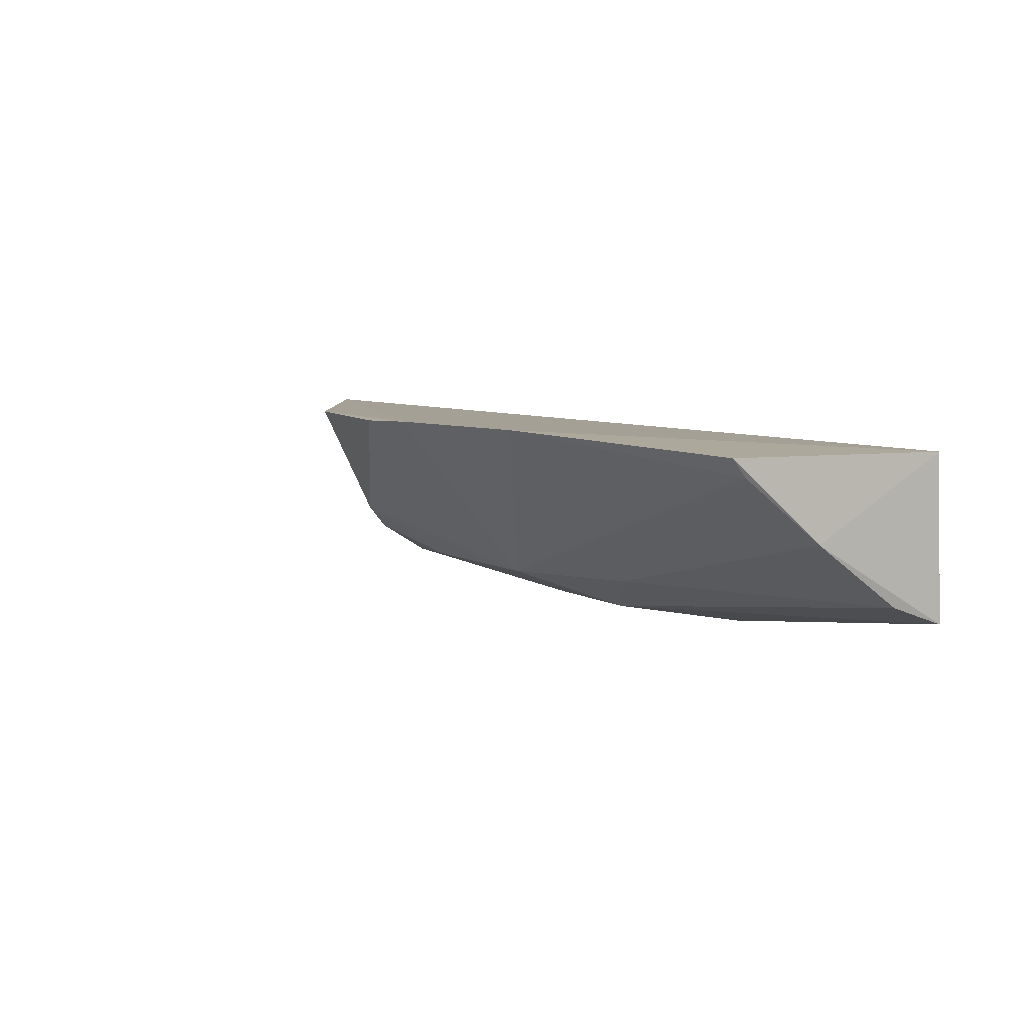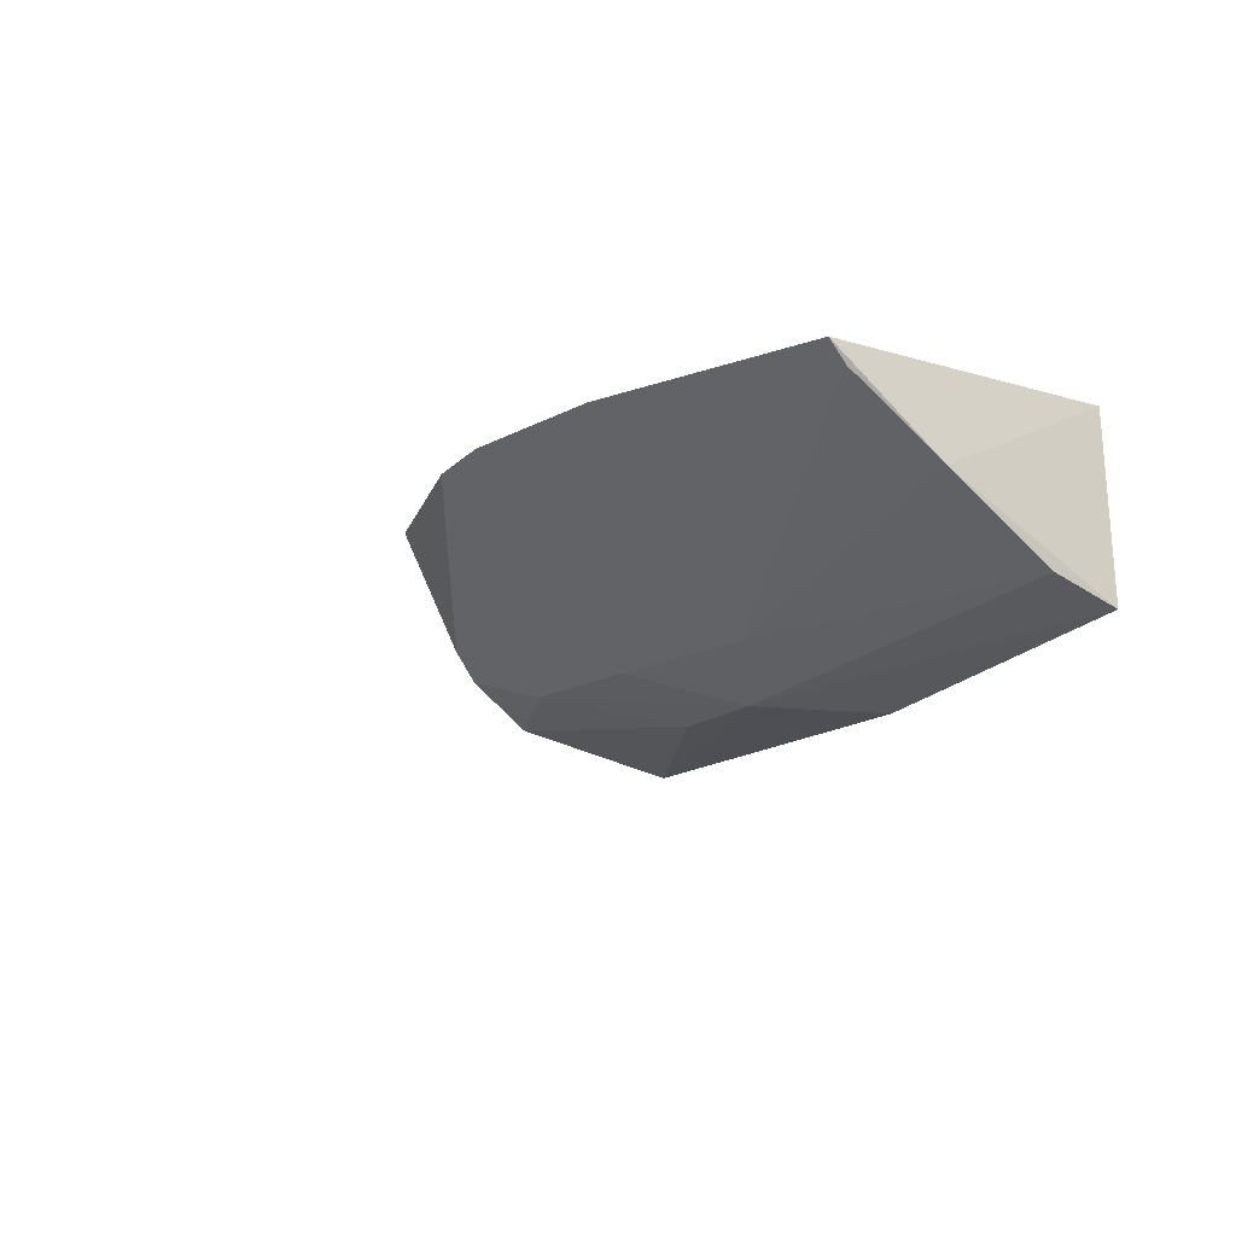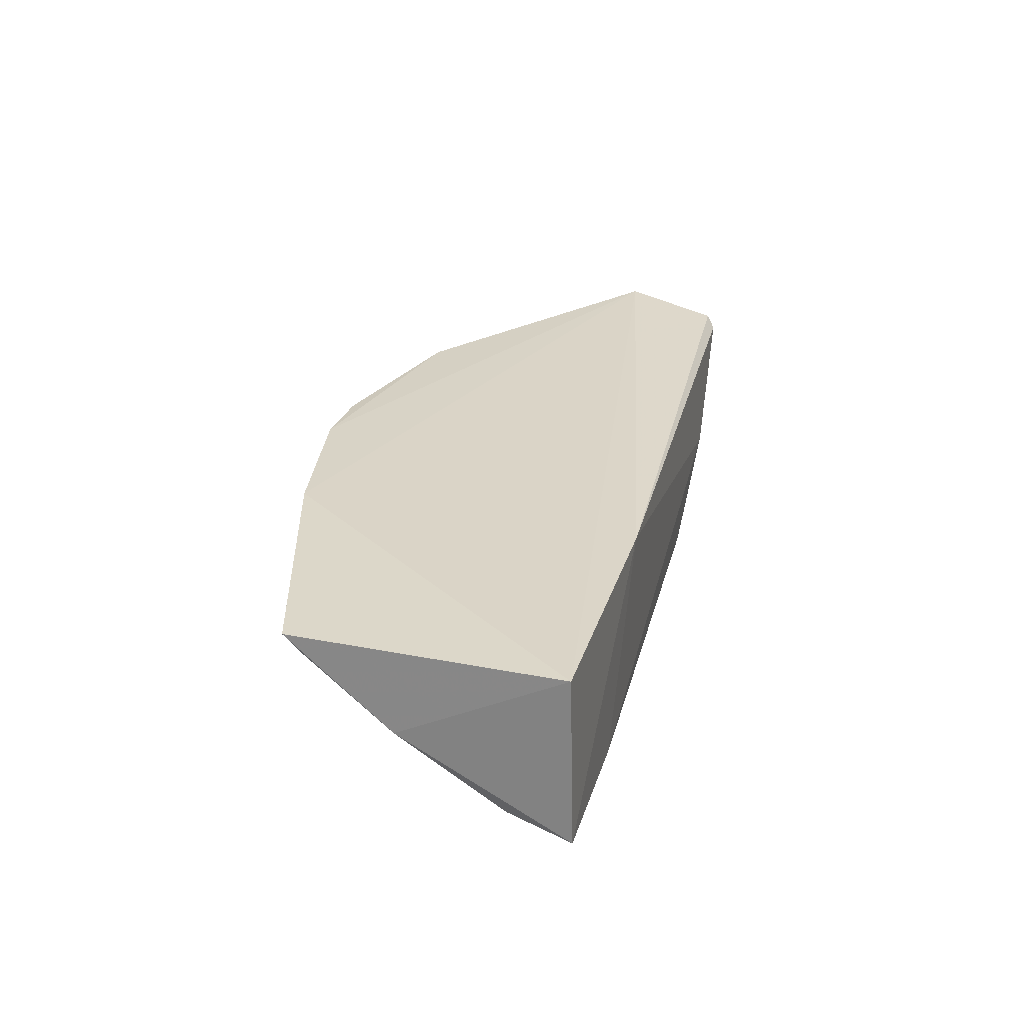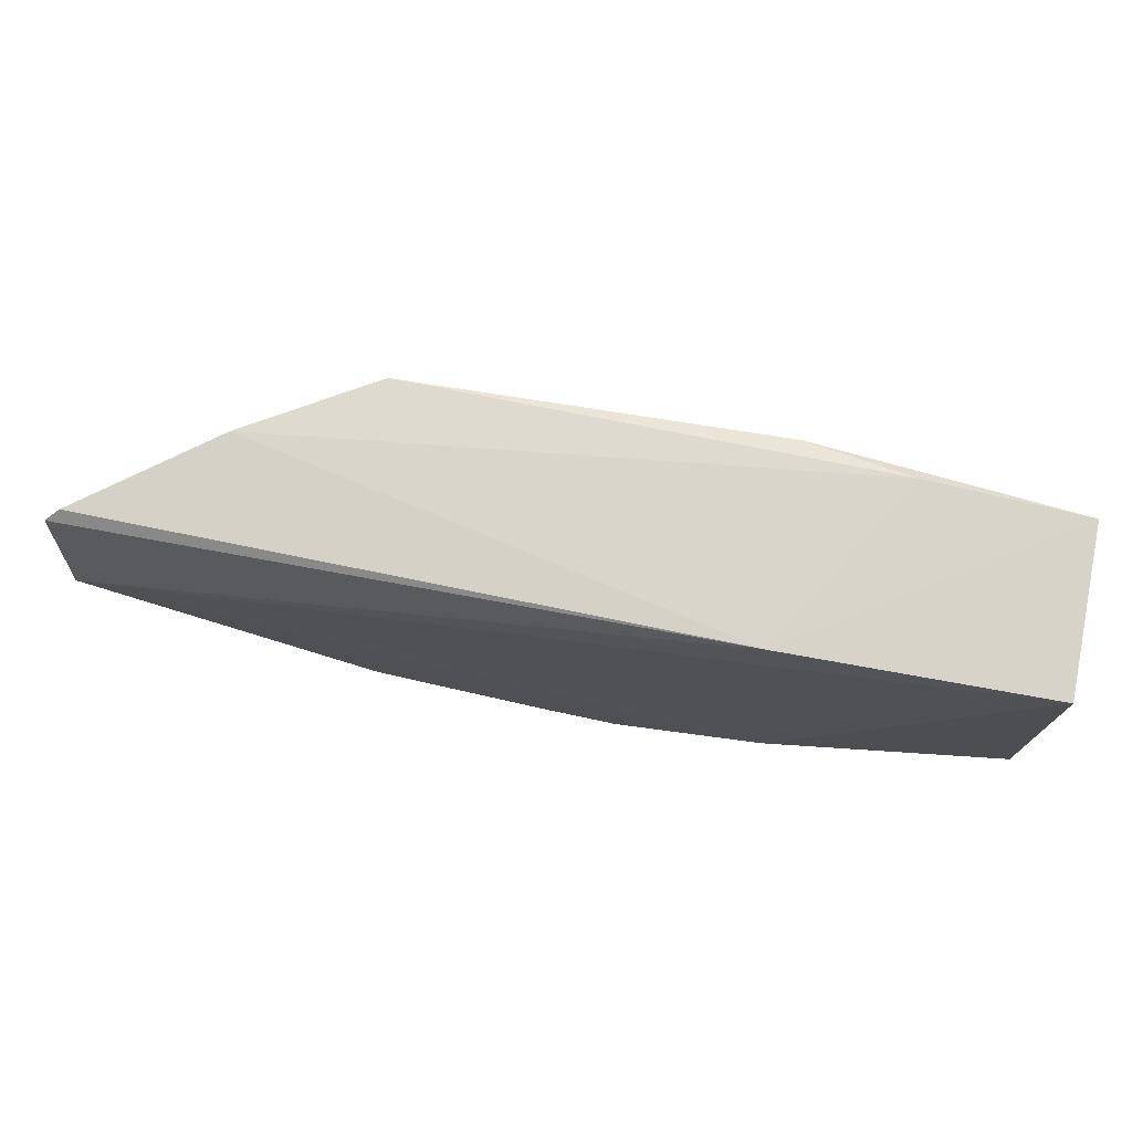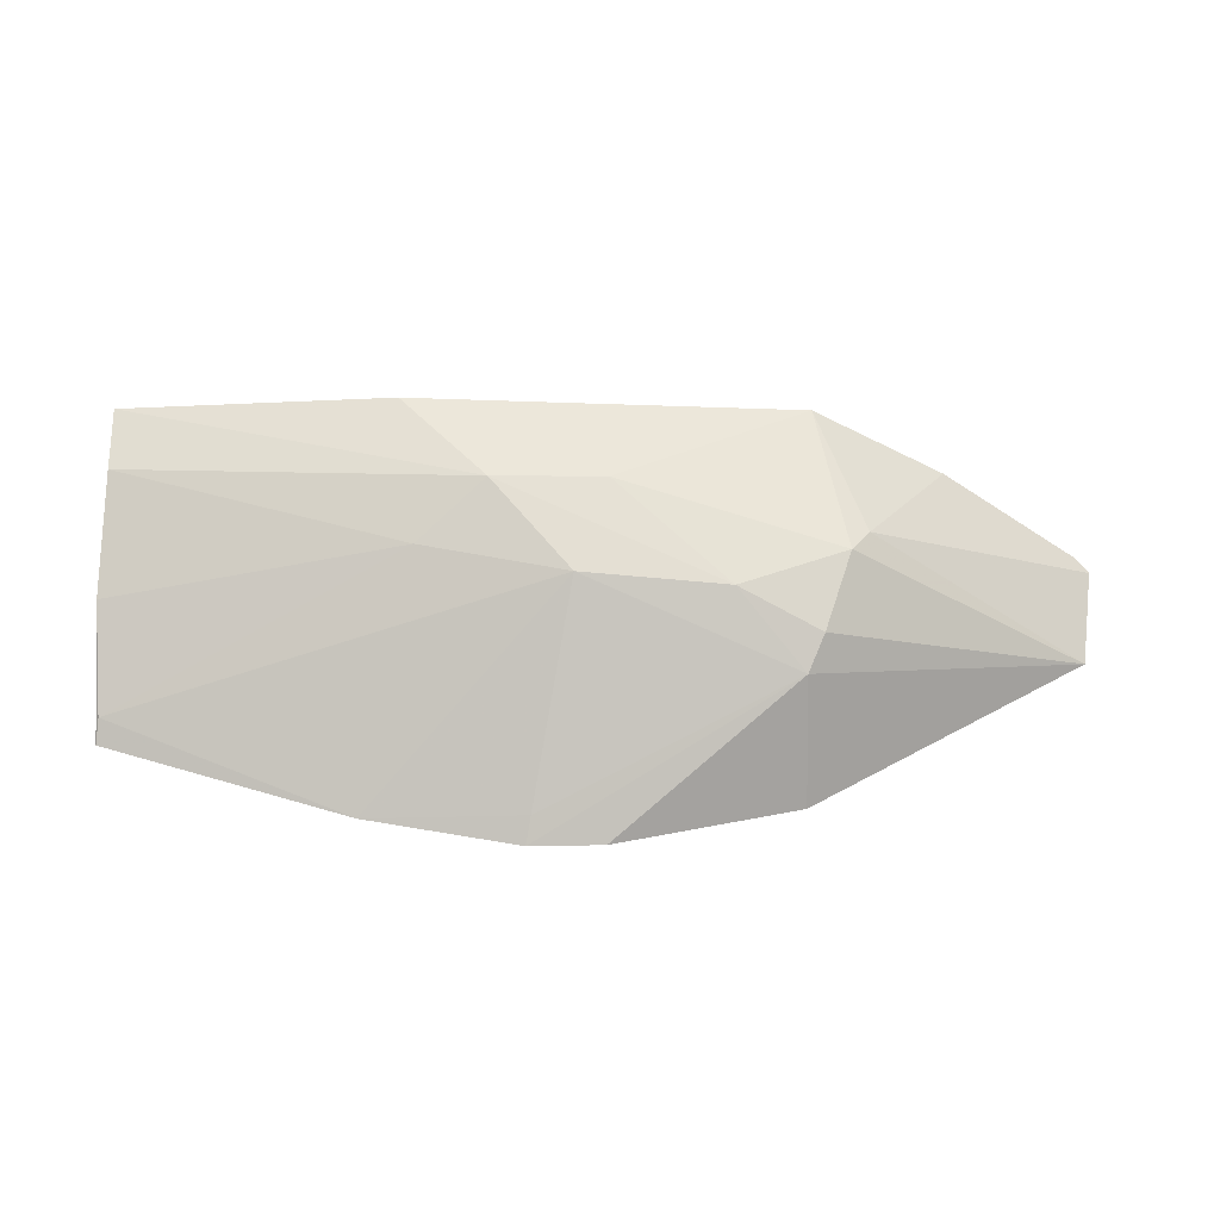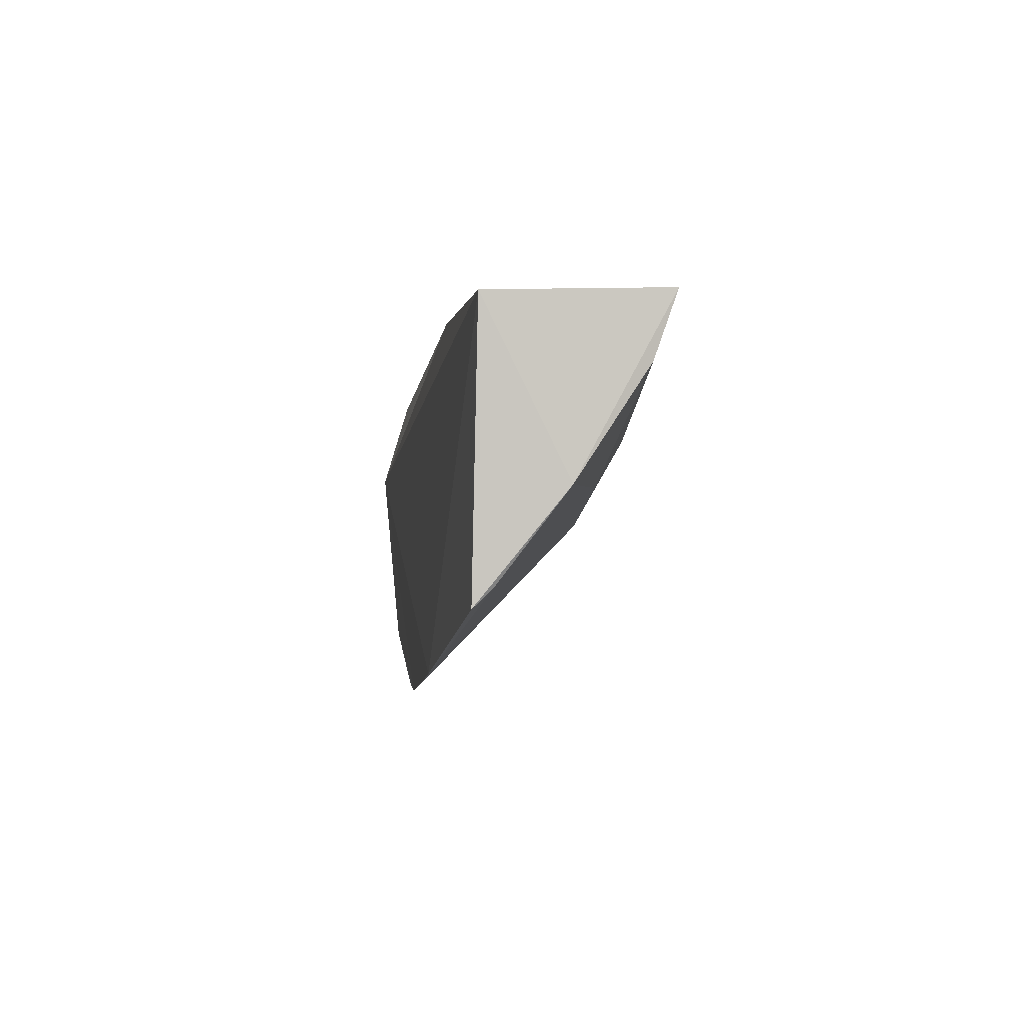
<metadata>
{"format":"obj","ext":"obj","renderer":"f3d","projection":"perspective","resolution":1024,"background":"white","views":[{"elev":6.4,"azim":-124.4,"up":"+Y"},{"elev":-15.2,"azim":-119.5,"up":"+Y"},{"elev":27.0,"azim":-74.6,"up":"+Y"},{"elev":75.3,"azim":-169.8,"up":"+Z"},{"elev":-46.0,"azim":-0.7,"up":"+Z"},{"elev":-0.4,"azim":-97.6,"up":"+Z"}]}
</metadata>
<code>
v 0.1562 -0.4513 -0.1357
v 0.2674 -0.3794 -0.1438
v 0.007576 -0.3745 -0.1272
v -0.09848 -0.3745 -0.1272
v 0.05502 -0.366 -0.2703
v -0.09934 -0.4406 -0.1255
v 0.2075 -0.4215 -0.1354
v 0.1577 -0.4214 -0.2199
v 0.2619 -0.3677 -0.1812
v -0.0987 -0.3723 -0.2306
v 0.262 -0.3834 -0.1398
v -0.03589 -0.4447 -0.1269
v 0.1677 -0.4356 -0.1929
v 0.1532 -0.3669 -0.253
v -0.00423 -0.3667 -0.2589
v -0.1003 -0.4053 -0.1901
v 0.1749 -0.4349 -0.183
v 0.04006 -0.4484 -0.1703
v 0.1518 -0.4117 -0.2307
v 0.08285 -0.4478 -0.1694
v 0.006462 -0.4536 -0.1335
v 0.1266 -0.432 -0.2078
v -0.0989 -0.4321 -0.1498
v 0.07086 -0.4341 -0.2038
v 0.08308 -0.3669 -0.2702
v -0.09786 -0.3796 -0.2238
v 0.05674 -0.3738 -0.2629
v 0.01446 -0.4328 -0.1892
f 6 3 4
f 9 3 2
f 9 4 3
f 11 7 2
f 11 2 3
f 11 3 7
f 12 1 7
f 12 7 3
f 12 3 6
f 13 8 9
f 14 5 9
f 15 9 5
f 15 4 9
f 15 10 4
f 16 6 4
f 16 4 10
f 17 7 1
f 17 1 13
f 17 2 7
f 17 13 9
f 17 9 2
f 19 14 9
f 19 9 8
f 20 13 1
f 20 1 18
f 21 18 1
f 21 1 12
f 21 12 6
f 21 6 18
f 22 8 13
f 22 20 18
f 22 13 20
f 22 19 8
f 23 18 6
f 23 6 16
f 24 22 18
f 24 19 22
f 25 19 5
f 25 5 14
f 25 14 19
f 26 16 10
f 26 10 15
f 26 15 24
f 27 24 15
f 27 15 5
f 27 5 19
f 27 19 24
f 28 23 16
f 28 26 24
f 28 16 26
f 28 24 18
f 28 18 23

</code>
